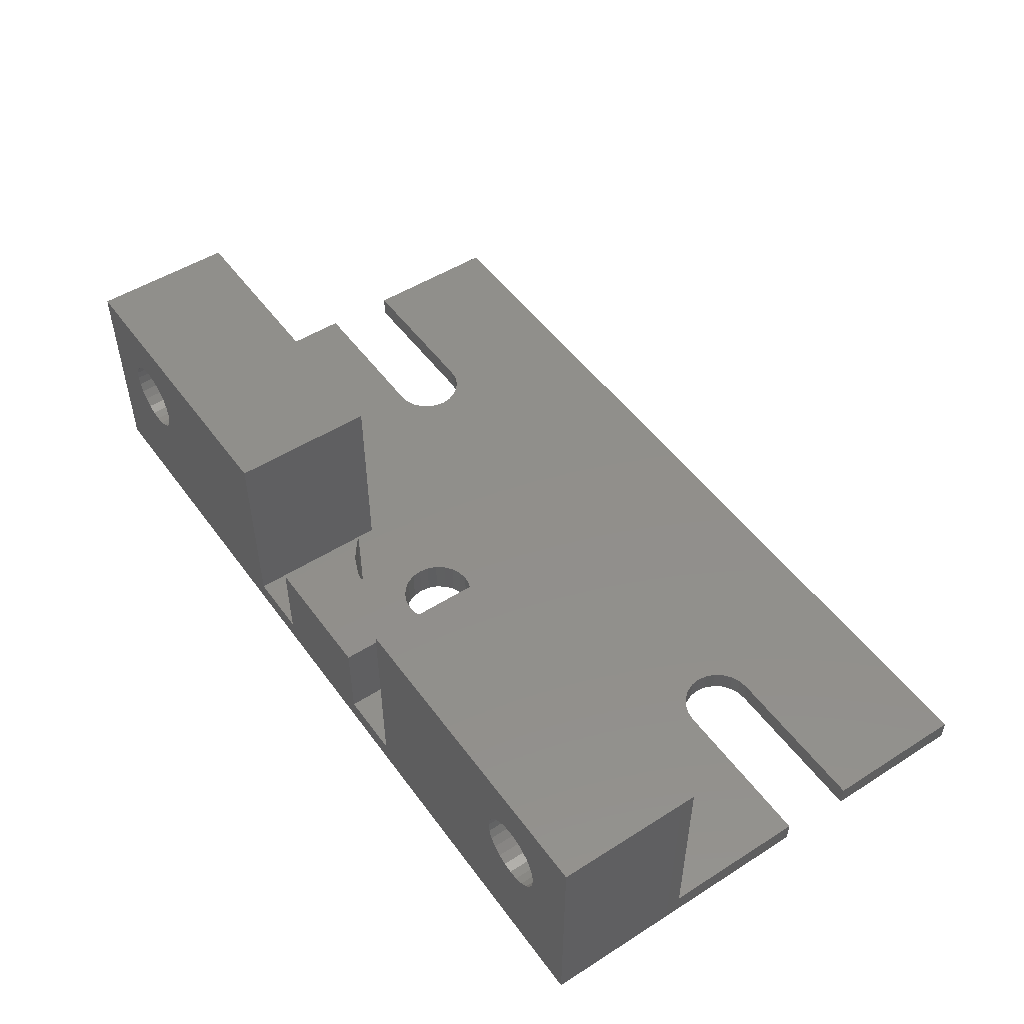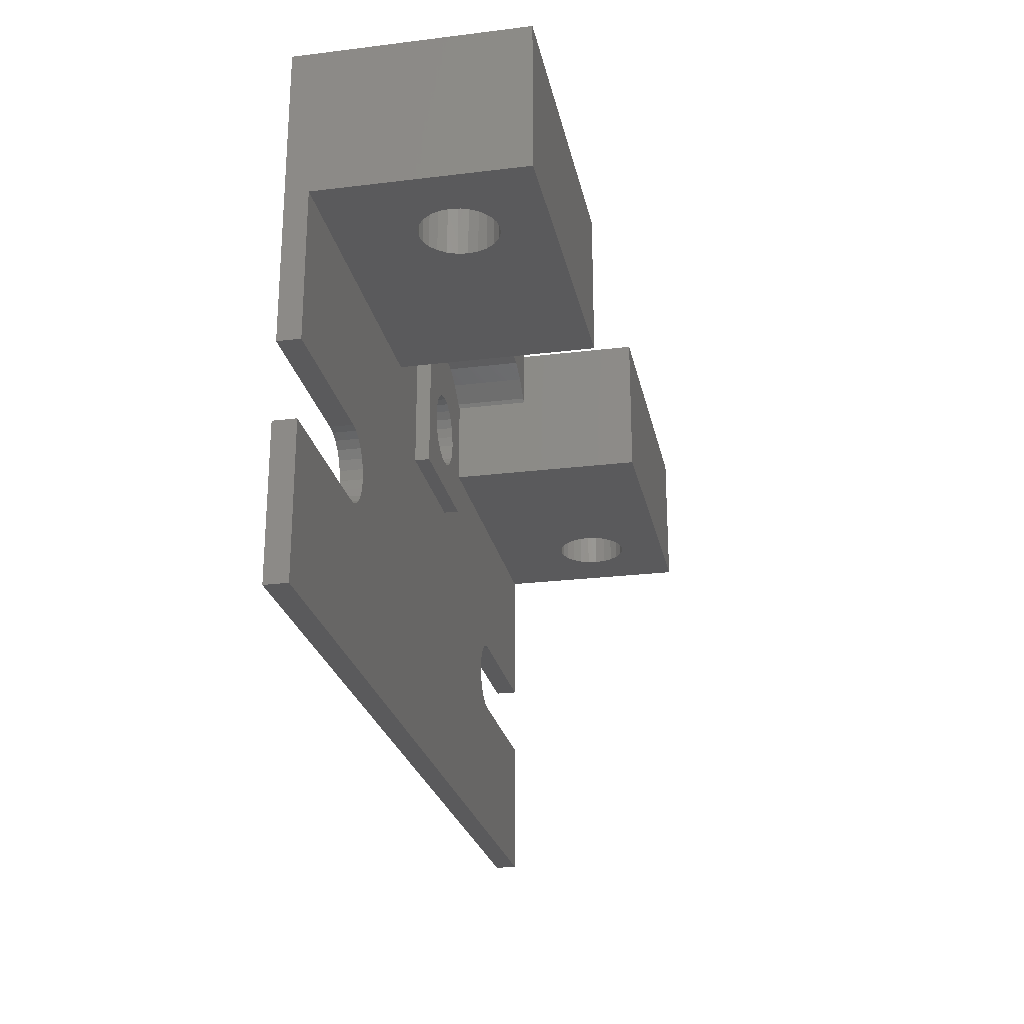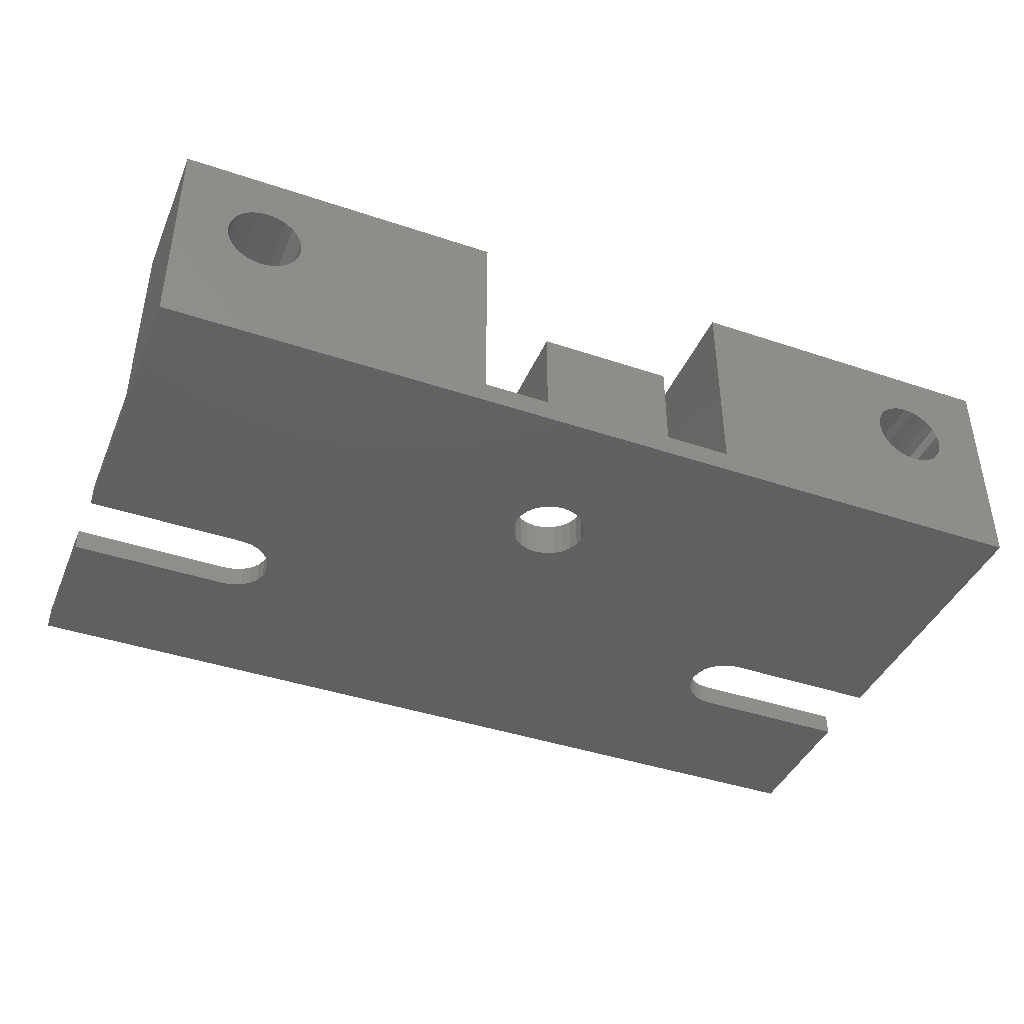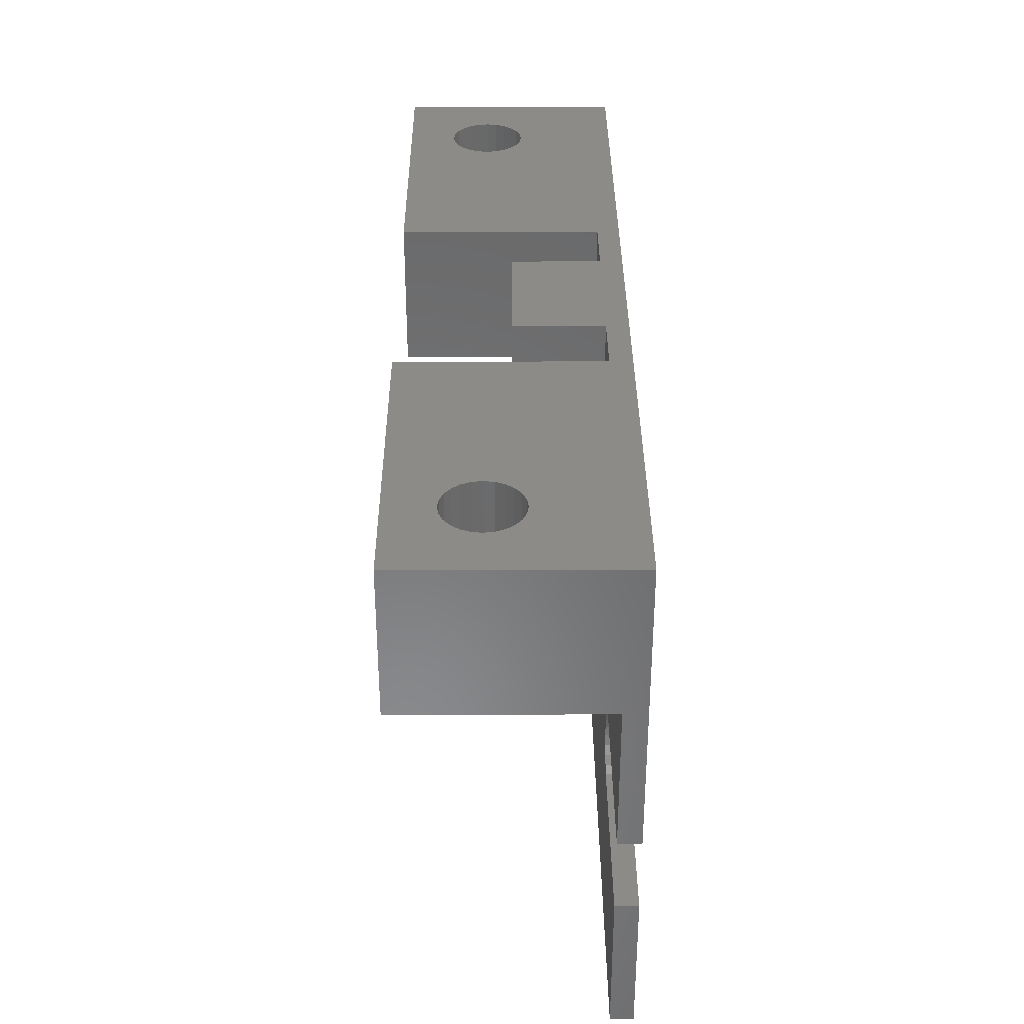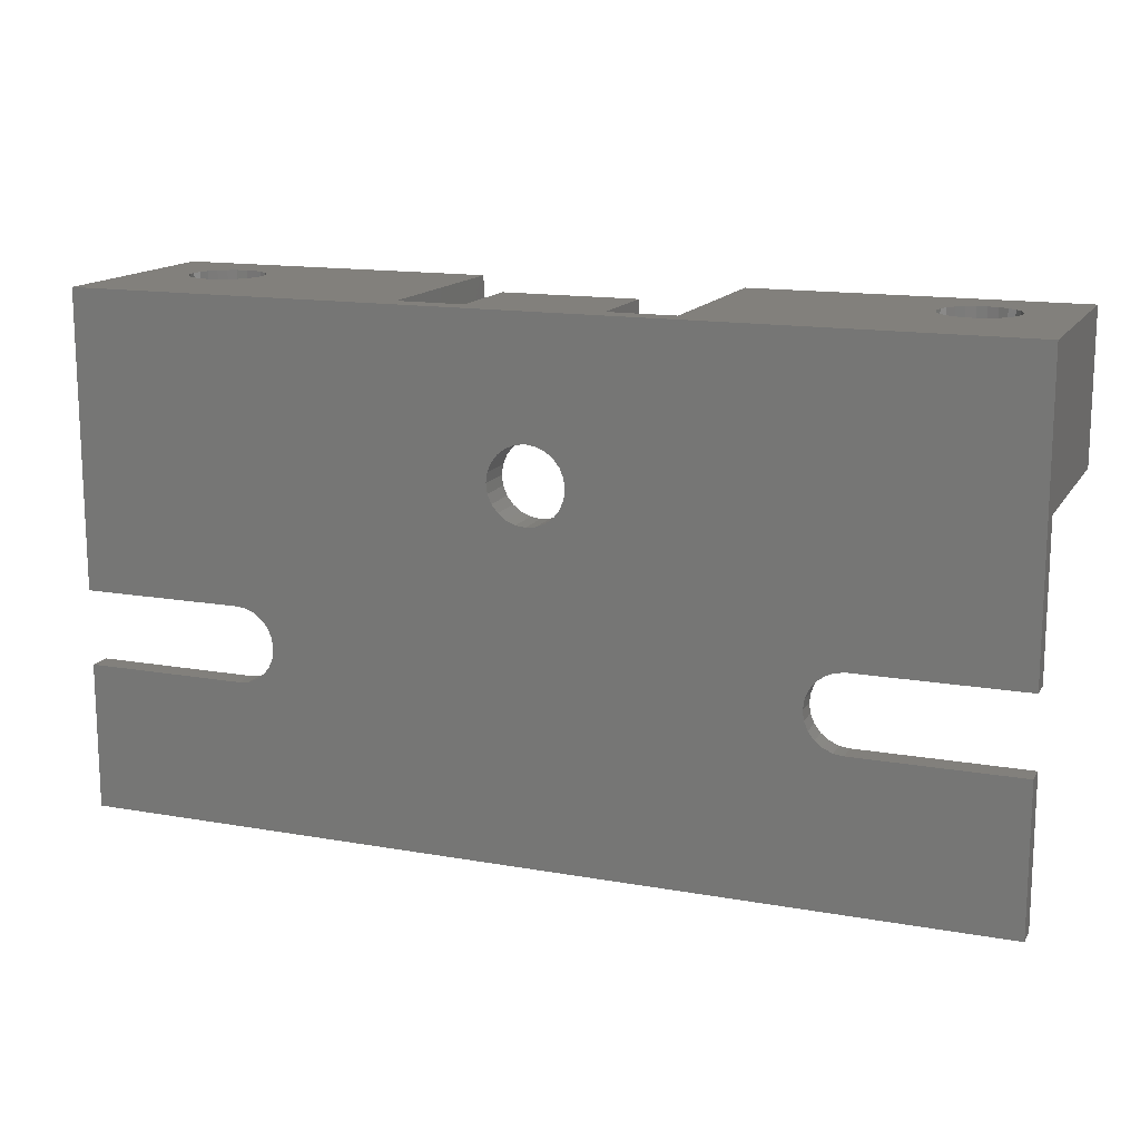
<metadata>
{"format":"stl","ext":"stl","renderer":"f3d","projection":"perspective","resolution":1024,"background":"white","views":[{"elev":50.2,"azim":-124.8,"up":"+Z"},{"elev":-24.5,"azim":-78.6,"up":"+Y"},{"elev":-41.6,"azim":157.9,"up":"+Z"},{"elev":34.4,"azim":89.7,"up":"+Y"},{"elev":14.6,"azim":-159.0,"up":"+Y"}]}
</metadata>
<code>
# stl→obj: 250 verts, 508 faces
v 104.5 46.87 4.991e-13
v 103.9 46.62 1.5
v 103.9 46.62 4.85e-13
v 104.5 46.87 1.5
v 67.61 43.75 1.5
v 67.35 43.14 3.638e-13
v 67.35 43.14 1.5
v 67.61 43.75 4.089e-13
v 89.46 60.72 7.5
v 89.64 60.48 2.5
v 89.64 60.48 7.5
v 89.46 60.72 2.5
v 57.94 56.91 10.53
v 58.34 66.91 11.05
v 58.34 56.91 11.05
v 57.94 66.91 10.53
v 76.14 56.91 15
v 54.14 56.91 1.5
v 76.14 56.91 1.5
v 61.42 56.91 7.042
v 60.8 56.91 6.787
v 60.14 56.91 6.7
v 61.95 56.91 7.447
v 62.35 56.91 7.975
v 62.61 56.91 8.59
v 62.69 56.91 9.25
v 62.61 56.91 9.91
v 62.35 56.91 10.53
v 61.95 56.91 11.05
v 61.42 56.91 11.46
v 60.8 56.91 11.71
v 60.14 56.91 11.8
v 54.14 56.91 15
v 57.94 56.91 7.975
v 58.34 56.91 7.447
v 58.87 56.91 7.042
v 59.48 56.91 6.787
v 57.68 56.91 8.59
v 57.59 56.91 9.25
v 57.68 56.91 9.91
v 58.87 56.91 11.46
v 59.48 56.91 11.71
v 82.94 57.69 6.683e-13
v 83.34 58.21 2.5
v 82.94 57.69 2.5
v 83.34 58.21 6.824e-13
v 88.19 61.69 7.5
v 86.72 62.3 2.5
v 88.19 61.69 2.5
v 86.72 62.3 7.5
v 62.35 66.91 10.53
v 62.61 66.91 9.91
v 82.68 55.75 5.922e-13
v 82.59 56.41 2.5
v 82.68 55.75 2.5
v 82.59 56.41 5.894e-13
v 107.9 56.91 7.975
v 107.7 66.91 8.59
v 107.7 56.91 8.59
v 107.9 66.91 7.975
v 86.95 58.21 2.5
v 86.42 58.62 7.219e-13
v 86.95 58.21 7.106e-13
v 86.42 58.62 2.5
v 104.5 41.95 1.5
v 105.1 41.86 3.553e-13
v 104.5 41.95 3.384e-13
v 105.1 41.86 1.5
v 80.64 66.91 7.5
v 80.64 60.48 2.5
v 80.64 60.48 7.5
v 80.64 51.91 1.5
v 80.64 51.91 2.5
v 80.64 66.91 1.5
v 116.1 46.96 4.907e-13
v 116.1 56.91 1.5
v 116.1 46.96 1.5
v 116.1 66.91 1.086e-12
v 116.1 66.91 15
v 116.1 56.91 15
v 111.9 56.91 7.447
v 111.4 66.91 7.042
v 111.4 56.91 7.042
v 111.9 66.91 7.447
v 94.14 66.91 15
v 94.14 56.91 1.5
v 94.14 56.91 15
v 94.14 66.91 1.5
v 67.35 45.69 1.5
v 67.61 45.07 4.286e-13
v 67.61 45.07 1.5
v 67.35 45.69 4.371e-13
v 103.9 42.2 3.666e-13
v 103.9 42.2 1.5
v 102.9 43.14 3.92e-13
v 102.7 43.75 1.5
v 102.9 43.14 1.5
v 102.7 43.75 4.089e-13
v 87.35 57.69 6.74e-13
v 87.35 57.69 2.5
v 66.95 42.61 3.666e-13
v 66.95 42.61 1.5
v 109.5 66.91 11.71
v 110.1 56.91 11.8
v 109.5 56.91 11.71
v 110.1 66.91 11.8
v 82.94 55.14 5.33e-13
v 82.94 55.14 2.5
v 58.87 66.91 11.46
v 59.48 66.91 11.71
v 62.69 66.91 9.25
v 57.68 66.91 8.59
v 57.94 66.91 7.975
v 85.14 62.51 7.5
v 83.57 62.3 2.5
v 85.14 62.51 2.5
v 83.57 62.3 7.5
v 85.8 53.95 2.5
v 86.42 54.2 5.189e-13
v 85.8 53.95 5.161e-13
v 86.42 54.2 2.5
v 86.95 54.61 5.189e-13
v 86.95 54.61 2.5
v 105.1 46.96 5.048e-13
v 105.1 46.96 1.5
v 111.9 66.91 11.05
v 111.4 56.91 11.46
v 111.4 66.91 11.46
v 111.9 56.91 11.05
v 85.14 53.86 2.5
v 85.14 53.86 4.991e-13
v 66.42 42.2 1.5
v 66.42 42.2 3.61e-13
v 54.14 41.86 3.469e-13
v 65.14 41.86 1.5
v 65.14 41.86 3.412e-13
v 54.14 41.86 1.5
v 76.14 66.91 15
v 76.14 66.91 1.5
v 102.7 45.07 4.568e-13
v 102.9 45.69 1.5
v 102.7 45.07 1.5
v 102.9 45.69 4.427e-13
v 60.14 66.91 6.7
v 60.8 66.91 6.787
v 57.68 66.91 9.91
v 57.59 66.91 9.25
v 83.34 54.61 5.104e-13
v 83.34 54.61 2.5
v 103.3 42.61 3.525e-13
v 103.3 42.61 1.5
v 87.35 55.14 2.5
v 87.35 55.14 5.555e-13
v 54.14 66.91 1.086e-12
v 65.14 46.96 4.681e-13
v 54.14 46.96 4.709e-13
v 83.87 58.62 7.022e-13
v 84.48 58.87 7.304e-13
v 65.8 46.87 4.766e-13
v 66.42 46.62 4.54e-13
v 66.95 46.21 4.427e-13
v 67.69 44.41 4.089e-13
v 82.68 57.07 6.458e-13
v 85.14 58.96 7.445e-13
v 85.8 58.87 7.417e-13
v 87.61 57.07 6.345e-13
v 87.69 56.41 6.063e-13
v 102.6 44.41 4.54e-13
v 103.3 46.21 4.653e-13
v 116.1 31.91 2.82e-15
v 54.14 31.91 0
v 65.8 41.95 3.525e-13
v 83.87 54.2 5.02e-13
v 84.48 53.95 4.879e-13
v 87.61 55.75 5.894e-13
v 116.1 41.86 3.299e-13
v 89.64 51.91 1.5
v 89.64 51.91 2.5
v 89.64 66.91 1.5
v 89.64 66.91 7.5
v 66.95 46.21 1.5
v 67.69 44.41 1.5
v 80.83 60.72 7.5
v 80.83 60.72 2.5
v 82.68 57.07 2.5
v 60.8 66.91 11.71
v 61.42 66.91 11.46
v 87.69 56.41 2.5
v 87.61 55.75 2.5
v 65.14 46.96 1.5
v 54.14 46.96 1.5
v 54.14 31.91 1.5
v 65.8 41.95 1.5
v 59.48 66.91 6.787
v 108.3 66.91 11.05
v 108.9 56.91 11.46
v 108.3 56.91 11.05
v 108.9 66.91 11.46
v 109.5 56.91 6.787
v 108.9 66.91 7.042
v 108.9 56.91 7.042
v 109.5 66.91 6.787
v 83.87 58.62 2.5
v 84.48 58.87 2.5
v 110.8 56.91 11.71
v 110.8 66.91 11.71
v 108.3 66.91 7.447
v 108.3 56.91 7.447
v 107.6 66.91 9.25
v 107.7 56.91 9.91
v 107.6 56.91 9.25
v 107.7 66.91 9.91
v 112.4 66.91 7.975
v 112.4 56.91 7.975
v 103.3 46.21 1.5
v 85.8 58.87 2.5
v 85.14 58.96 2.5
v 110.8 66.91 6.787
v 110.8 56.91 6.787
v 65.8 46.87 1.5
v 66.42 46.62 1.5
v 116.1 31.91 1.5
v 102.6 44.41 1.5
v 116.1 41.86 1.5
v 61.42 66.91 7.042
v 61.95 66.91 7.447
v 62.61 66.91 8.59
v 62.35 66.91 7.975
v 60.14 66.91 11.8
v 84.48 53.95 2.5
v 83.87 54.2 2.5
v 58.87 66.91 7.042
v 107.9 66.91 10.53
v 107.9 56.91 10.53
v 61.95 66.91 11.05
v 54.14 66.91 15
v 82.09 61.69 7.5
v 82.09 61.69 2.5
v 58.34 66.91 7.447
v 110.1 66.91 6.7
v 112.6 66.91 8.59
v 112.7 66.91 9.25
v 112.6 66.91 9.91
v 112.4 66.91 10.53
v 112.6 56.91 9.91
v 112.4 56.91 10.53
v 87.61 57.07 2.5
v 112.6 56.91 8.59
v 112.7 56.91 9.25
v 110.1 56.91 6.7
f 1 2 3
f 2 1 4
f 5 6 7
f 6 5 8
f 9 10 11
f 10 9 12
f 13 14 15
f 14 13 16
f 17 18 19
f 18 17 20
f 18 20 21
f 18 21 22
f 20 17 23
f 23 17 24
f 24 17 25
f 25 17 26
f 26 17 27
f 27 17 28
f 28 17 29
f 29 17 30
f 30 17 31
f 31 17 32
f 32 17 33
f 18 34 33
f 34 18 35
f 35 18 36
f 36 18 37
f 37 18 22
f 33 34 38
f 33 38 39
f 33 39 40
f 33 40 13
f 33 13 15
f 33 15 41
f 33 41 42
f 33 42 32
f 43 44 45
f 44 43 46
f 47 48 49
f 48 47 50
f 51 27 28
f 27 51 52
f 53 54 55
f 54 53 56
f 57 58 59
f 58 57 60
f 61 62 63
f 62 61 64
f 65 66 67
f 66 65 68
f 69 70 71
f 70 72 73
f 72 70 74
f 74 70 69
f 75 76 77
f 76 75 78
f 76 78 79
f 79 80 76
f 81 82 83
f 82 81 84
f 85 86 87
f 86 85 88
f 89 90 91
f 90 89 92
f 93 65 67
f 65 93 94
f 95 96 97
f 96 95 98
f 61 99 100
f 99 61 63
f 7 101 102
f 101 7 6
f 103 104 105
f 104 103 106
f 107 55 108
f 55 107 53
f 109 42 41
f 42 109 110
f 52 26 27
f 26 52 111
f 34 112 38
f 112 34 113
f 114 115 116
f 115 114 117
f 118 119 120
f 119 118 121
f 121 122 119
f 122 121 123
f 77 124 75
f 124 77 125
f 126 127 128
f 127 126 129
f 130 120 131
f 120 130 118
f 132 101 133
f 101 132 102
f 134 135 136
f 135 134 137
f 19 138 17
f 138 19 139
f 140 141 142
f 141 140 143
f 21 144 22
f 144 21 145
f 39 146 40
f 146 39 147
f 148 108 149
f 108 148 107
f 150 97 151
f 97 150 95
f 152 122 123
f 122 152 153
f 154 155 156
f 155 154 157
f 157 154 158
f 158 154 78
f 155 157 159
f 159 157 160
f 160 157 161
f 161 157 46
f 161 46 92
f 92 46 90
f 90 46 162
f 162 46 43
f 162 43 163
f 162 163 56
f 158 78 164
f 164 78 165
f 165 78 62
f 62 78 63
f 63 78 99
f 99 78 166
f 166 78 167
f 167 78 143
f 167 143 140
f 167 140 168
f 143 78 169
f 169 78 3
f 3 78 1
f 1 78 124
f 124 78 75
f 134 170 171
f 170 134 136
f 170 136 172
f 170 172 133
f 170 133 101
f 170 101 6
f 170 6 8
f 170 8 162
f 170 162 173
f 173 162 148
f 148 162 107
f 107 162 53
f 53 162 56
f 170 173 174
f 170 174 131
f 170 131 120
f 170 120 119
f 170 119 122
f 170 122 153
f 170 153 175
f 170 175 150
f 150 175 167
f 150 167 95
f 95 167 98
f 98 167 168
f 170 150 93
f 170 93 67
f 170 67 66
f 170 66 176
f 177 10 178
f 10 177 179
f 10 179 180
f 180 11 10
f 181 92 89
f 92 181 161
f 91 162 182
f 162 91 90
f 70 183 71
f 183 70 184
f 56 185 54
f 185 56 163
f 186 30 31
f 30 186 187
f 188 175 189
f 175 188 167
f 190 156 155
f 156 190 191
f 192 134 171
f 134 192 137
f 193 133 172
f 133 193 132
f 22 194 37
f 194 22 144
f 195 196 197
f 196 195 198
f 163 45 185
f 45 163 43
f 146 13 40
f 13 146 16
f 199 200 201
f 200 199 202
f 158 203 157
f 203 158 204
f 106 205 104
f 205 106 206
f 201 207 208
f 207 201 200
f 124 4 1
f 4 124 125
f 209 210 211
f 210 209 212
f 151 93 150
f 93 151 94
f 50 116 48
f 116 50 114
f 80 85 87
f 85 80 79
f 213 81 214
f 81 213 84
f 135 172 136
f 172 135 193
f 198 105 196
f 105 198 103
f 3 215 169
f 215 3 2
f 38 147 39
f 147 38 112
f 216 164 165
f 164 216 217
f 189 153 152
f 153 189 175
f 83 218 219
f 218 83 82
f 190 18 191
f 18 190 19
f 19 190 220
f 19 220 221
f 19 221 181
f 19 181 89
f 19 89 91
f 19 91 182
f 222 137 192
f 137 222 135
f 135 222 193
f 193 222 132
f 132 222 102
f 102 222 7
f 7 222 5
f 5 222 182
f 182 222 72
f 182 72 19
f 19 72 139
f 72 222 177
f 177 222 151
f 177 151 97
f 177 97 86
f 177 86 179
f 86 97 96
f 86 96 223
f 151 222 94
f 94 222 65
f 65 222 68
f 68 222 224
f 86 215 76
f 215 86 141
f 141 86 142
f 142 86 223
f 76 215 2
f 76 2 4
f 76 4 125
f 76 125 77
f 88 179 86
f 74 139 72
f 181 160 161
f 160 181 221
f 23 225 20
f 225 23 226
f 20 145 21
f 145 20 225
f 66 224 176
f 224 66 68
f 227 24 25
f 24 227 228
f 206 127 205
f 127 206 128
f 229 31 32
f 31 229 186
f 173 230 174
f 230 173 231
f 37 232 36
f 232 37 194
f 210 233 234
f 233 210 212
f 221 159 160
f 159 221 220
f 235 28 29
f 28 235 51
f 17 236 33
f 236 17 138
f 177 73 72
f 73 177 178
f 159 190 155
f 190 159 220
f 183 69 71
f 69 183 237
f 69 237 180
f 180 237 117
f 180 117 114
f 180 114 50
f 180 50 47
f 180 47 9
f 180 9 11
f 111 25 26
f 25 111 227
f 115 237 238
f 237 115 117
f 148 231 173
f 231 148 149
f 154 139 78
f 139 154 194
f 194 154 232
f 232 154 239
f 239 154 113
f 113 154 236
f 139 194 144
f 113 236 112
f 112 236 147
f 147 236 146
f 146 236 16
f 16 236 14
f 14 236 109
f 109 236 110
f 110 236 229
f 139 225 138
f 225 139 145
f 145 139 144
f 138 225 226
f 138 226 228
f 138 228 227
f 138 227 111
f 138 111 52
f 138 52 51
f 138 51 235
f 138 235 187
f 138 187 186
f 138 186 229
f 138 229 236
f 74 179 139
f 179 74 180
f 180 74 69
f 88 202 240
f 202 88 200
f 200 88 85
f 200 85 207
f 207 85 60
f 60 85 58
f 58 85 209
f 209 85 212
f 212 85 233
f 233 85 195
f 195 85 198
f 198 85 103
f 103 85 106
f 106 85 79
f 78 213 79
f 213 78 84
f 84 78 82
f 82 78 218
f 218 78 88
f 88 78 179
f 179 78 139
f 218 88 240
f 79 213 241
f 79 241 242
f 79 242 243
f 79 243 244
f 79 244 126
f 79 126 128
f 79 128 206
f 79 206 106
f 182 8 5
f 8 182 162
f 239 34 35
f 34 239 113
f 9 49 12
f 49 9 47
f 244 245 246
f 245 244 243
f 73 108 70
f 108 73 149
f 149 73 231
f 231 73 230
f 230 73 178
f 70 108 55
f 70 55 184
f 184 55 54
f 184 54 238
f 230 178 130
f 130 178 118
f 118 178 121
f 121 178 123
f 123 178 152
f 152 178 189
f 189 178 188
f 188 178 49
f 49 178 12
f 12 178 10
f 238 185 115
f 185 238 54
f 115 185 45
f 115 45 44
f 115 44 203
f 115 203 116
f 116 203 204
f 116 204 217
f 116 217 216
f 116 216 48
f 48 216 64
f 48 64 61
f 48 61 49
f 49 61 100
f 49 100 247
f 49 247 188
f 242 248 249
f 248 242 241
f 241 214 248
f 214 241 213
f 168 142 223
f 142 168 140
f 58 211 59
f 211 58 209
f 234 195 197
f 195 234 233
f 64 165 62
f 165 64 216
f 236 18 33
f 18 156 191
f 156 18 154
f 154 18 236
f 14 41 15
f 41 14 109
f 110 32 42
f 32 110 229
f 170 192 171
f 192 170 222
f 230 131 174
f 131 230 130
f 199 240 202
f 240 199 250
f 76 219 250
f 219 76 83
f 83 76 81
f 81 76 214
f 214 76 80
f 214 80 248
f 248 80 249
f 249 80 245
f 245 80 246
f 246 80 129
f 129 80 127
f 127 80 205
f 205 80 104
f 76 87 86
f 87 76 201
f 201 76 199
f 199 76 250
f 87 201 208
f 87 208 57
f 87 57 59
f 87 59 211
f 87 211 210
f 87 210 234
f 87 234 197
f 87 197 196
f 87 196 105
f 87 105 104
f 87 104 80
f 36 239 35
f 239 36 232
f 157 44 46
f 44 157 203
f 170 224 222
f 224 170 176
f 187 29 30
f 29 187 235
f 228 23 24
f 23 228 226
f 143 215 141
f 215 143 169
f 219 240 250
f 240 219 218
f 100 166 247
f 166 100 99
f 164 204 158
f 204 164 217
f 245 242 249
f 242 245 243
f 247 167 188
f 167 247 166
f 238 183 184
f 183 238 237
f 126 246 129
f 246 126 244
f 98 223 96
f 223 98 168
f 208 60 57
f 60 208 207

</code>
